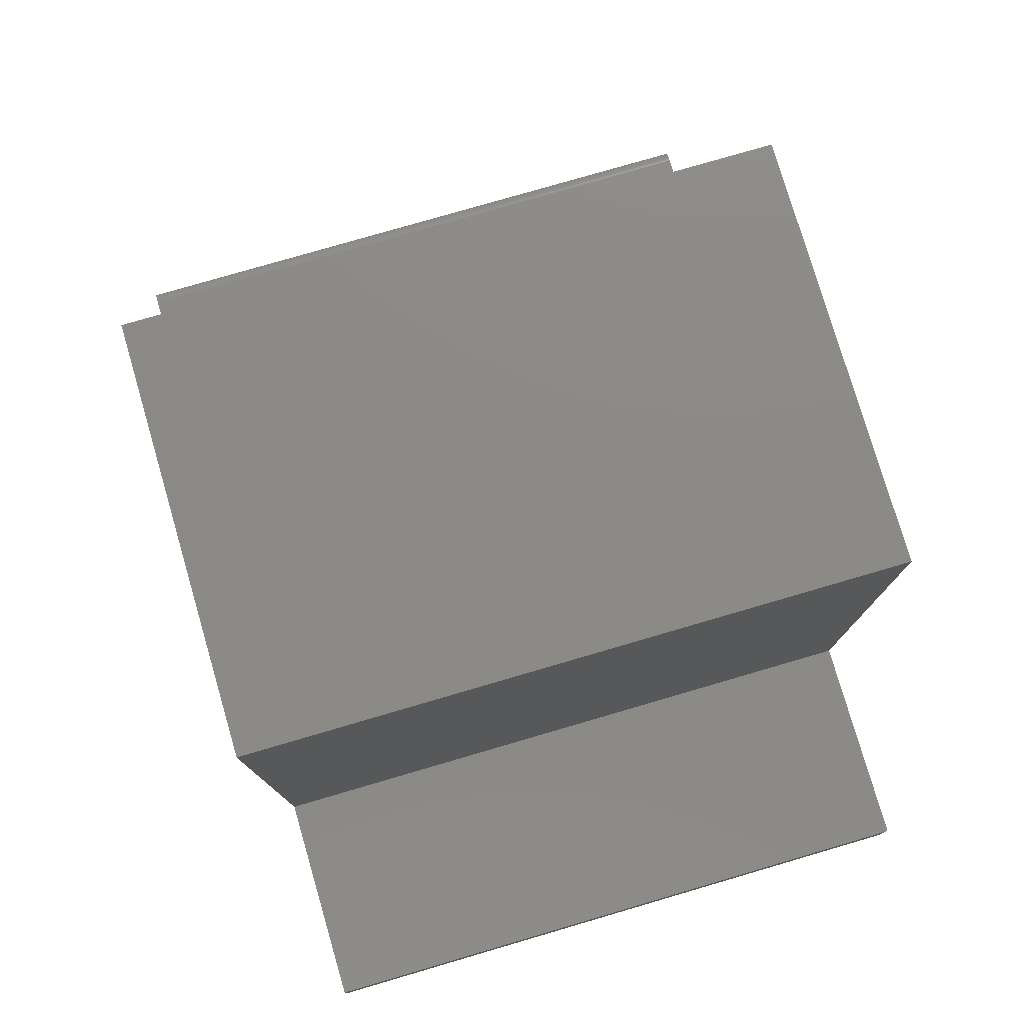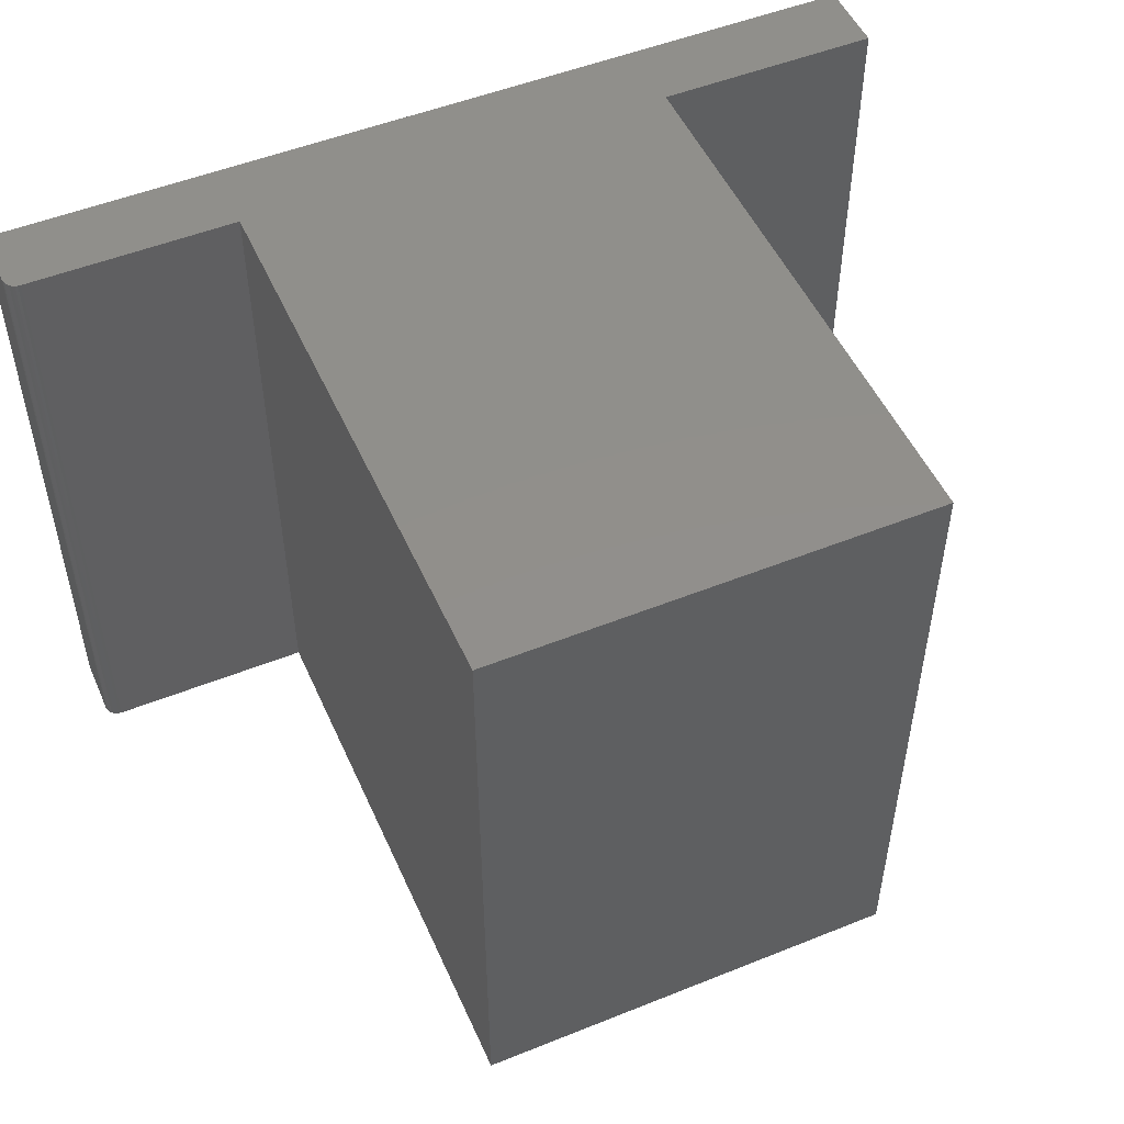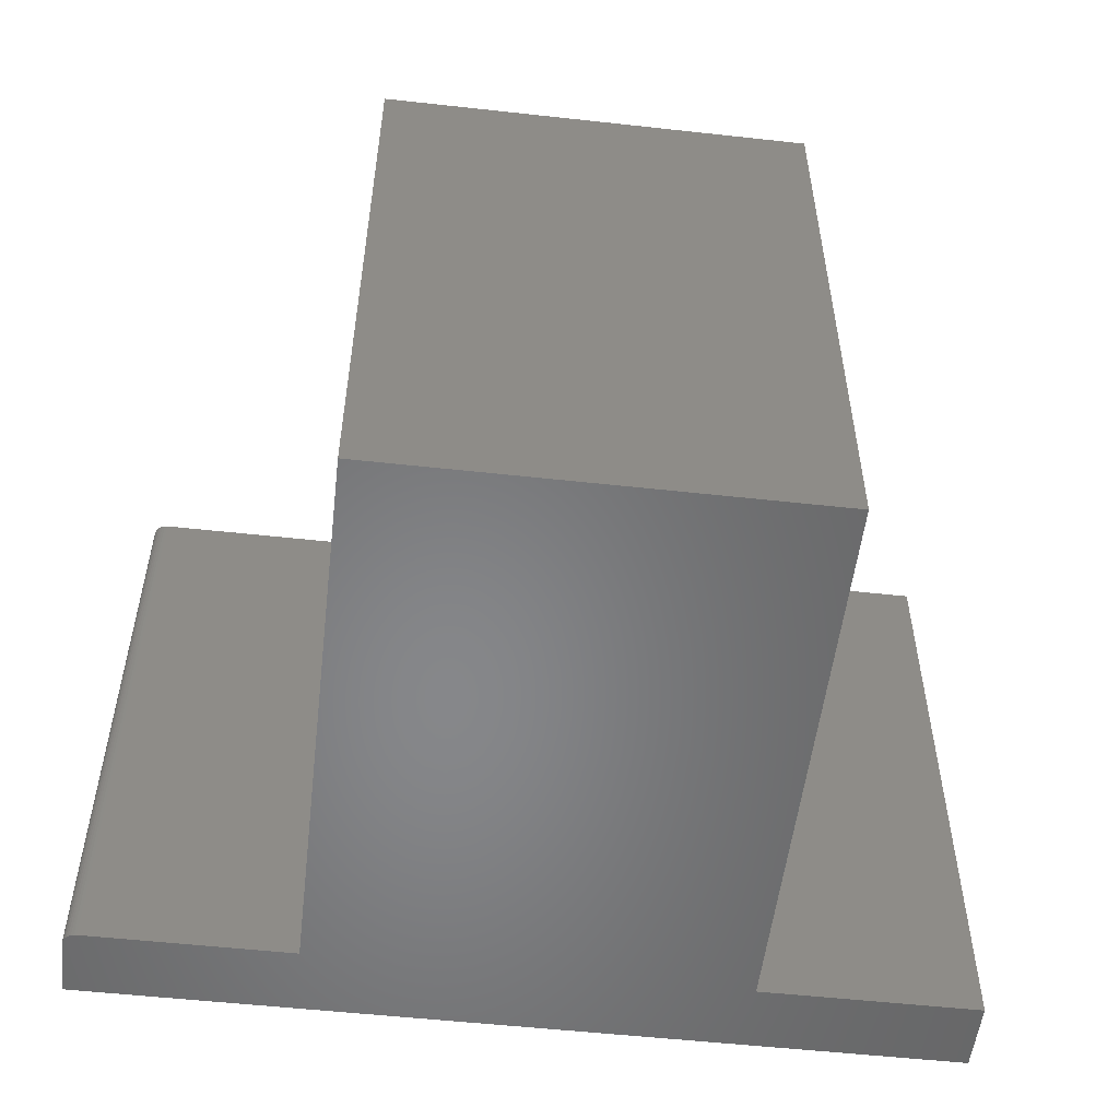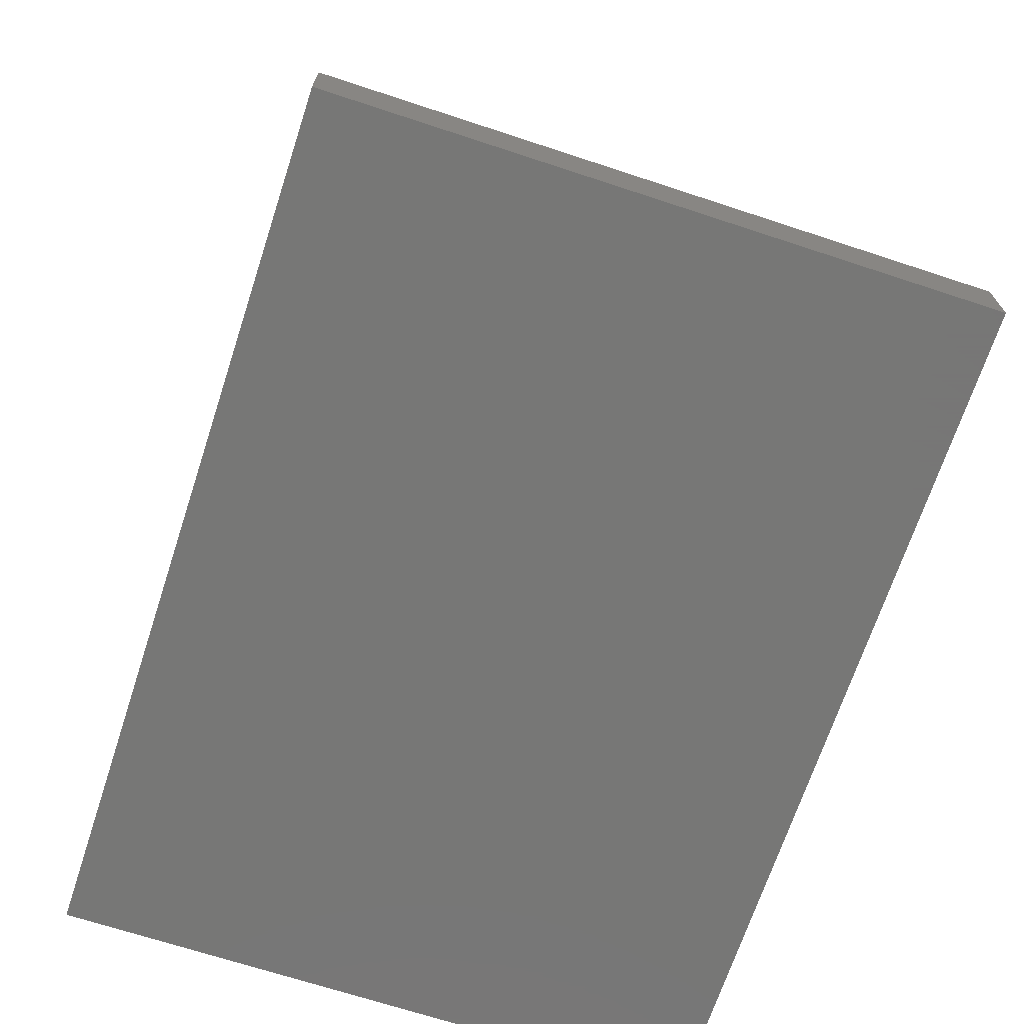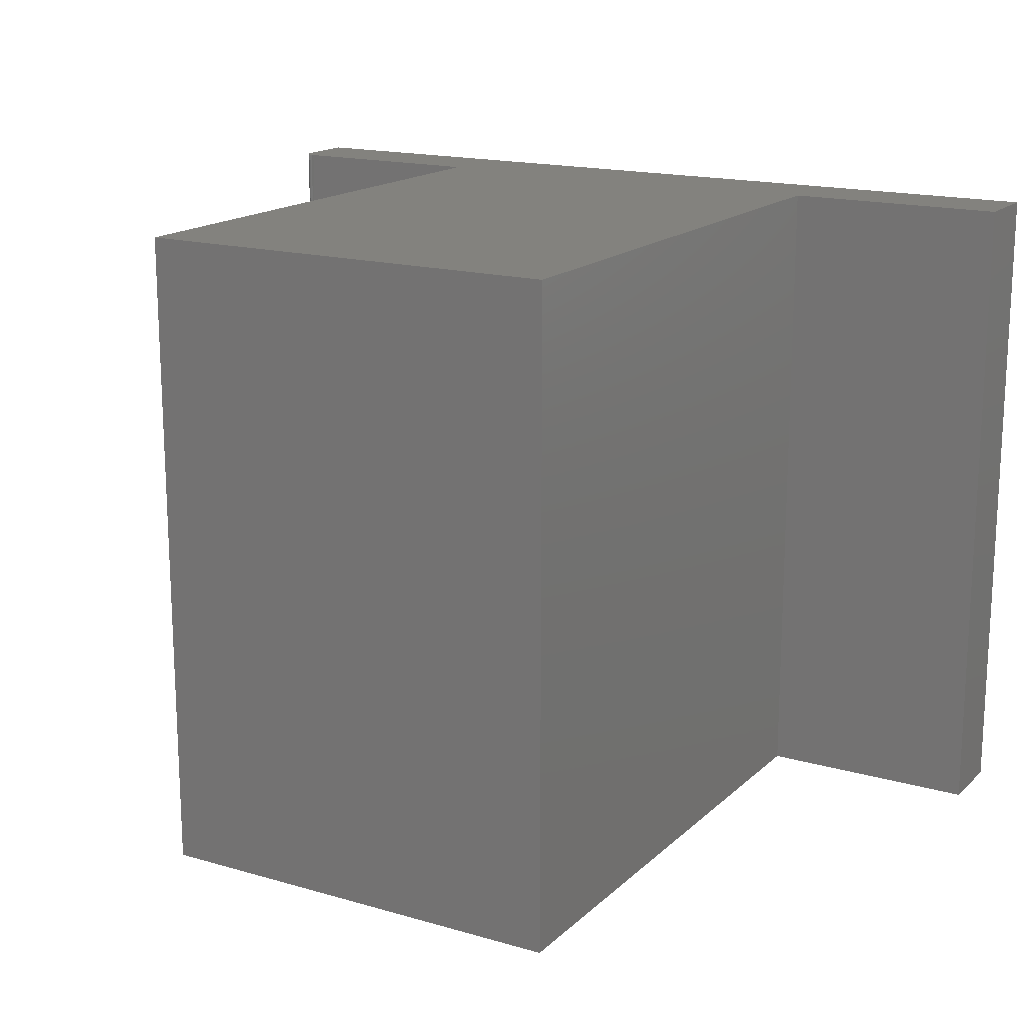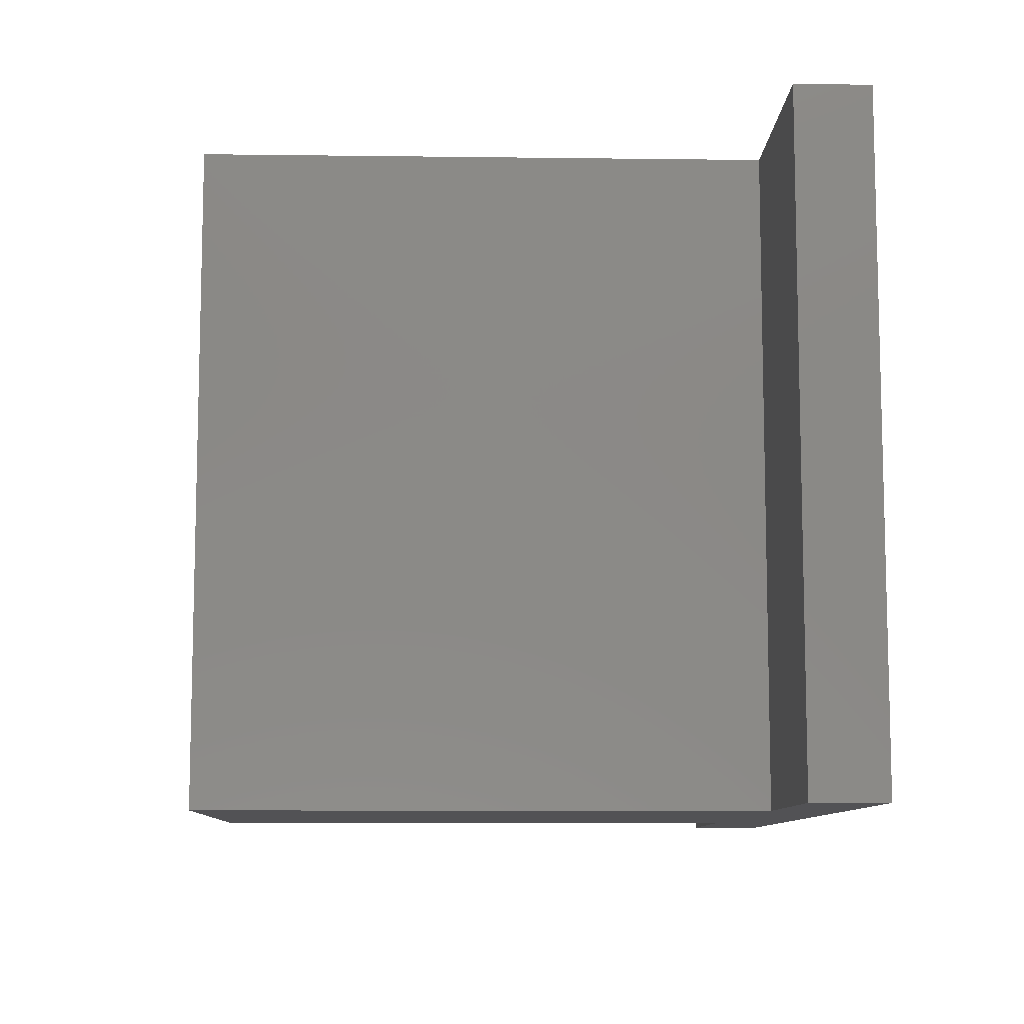
<metadata>
{"format":"stl","ext":"stl","renderer":"f3d","projection":"perspective","resolution":1024,"background":"white","views":[{"elev":77.9,"azim":73.7,"up":"+Z"},{"elev":50.8,"azim":-23.7,"up":"+Y"},{"elev":-53.8,"azim":-6.7,"up":"+Y"},{"elev":-69.3,"azim":71.8,"up":"+Z"},{"elev":16.7,"azim":30.3,"up":"+Y"},{"elev":-9.4,"azim":88.1,"up":"+Y"}]}
</metadata>
<code>
# stl→obj: 34 verts, 64 faces
v 0.005263 -0.75 -3.094e-17
v -0.5 -0.75 0.06859
v -0.5 -0.75 0
v 0.5 -0.75 -6.123e-17
v -0.4954 -0.75 0.07963
v -0.4904 -0.75 0.08302
v -0.4931 -0.75 0.08158
v 0.5 -0.75 0.08421
v -0.4974 -0.75 0.07727
v -0.4988 -0.75 0.07456
v -0.4997 -0.75 0.07163
v 0.2474 -0.75 0.08421
v -0.2474 -0.75 0.08421
v -0.4844 -0.75 0.08421
v -0.4874 -0.75 0.08391
v -0.2474 -0.75 0.7263
v 0.2474 -0.75 0.7263
v -0.5 0 0
v -0.5 2.331e-34 0.06859
v 0.005263 2.805e-17 -3.094e-17
v 0.5 5.551e-17 -6.123e-17
v -0.4931 3.855e-19 0.08158
v -0.4904 5.354e-19 0.08302
v -0.4954 2.54e-19 0.07963
v 0.5 5.551e-17 0.08421
v -0.4997 1.667e-20 0.07163
v -0.4988 6.602e-20 0.07456
v -0.4974 1.462e-19 0.07727
v -0.4874 6.981e-19 0.08391
v -0.4844 8.674e-19 0.08421
v -0.2474 1.402e-17 0.08421
v 0.2474 4.149e-17 0.08421
v -0.2474 1.402e-17 0.7263
v 0.2474 4.149e-17 0.7263
f 1 2 3
f 1 4 2
f 5 6 7
f 8 6 5
f 8 5 9
f 8 9 10
f 8 10 11
f 8 11 2
f 8 2 4
f 6 8 12
f 6 12 13
f 6 13 14
f 6 14 15
f 13 12 16
f 16 12 17
f 18 19 20
f 19 21 20
f 22 23 24
f 25 21 19
f 25 19 26
f 25 26 27
f 25 27 28
f 25 28 24
f 25 24 23
f 23 29 30
f 23 30 31
f 23 31 32
f 23 32 25
f 31 33 32
f 32 33 34
f 19 18 2
f 2 18 3
f 13 31 14
f 14 31 30
f 19 2 26
f 26 2 11
f 26 11 27
f 27 11 10
f 27 10 28
f 28 10 9
f 28 9 24
f 24 9 5
f 24 5 22
f 22 5 7
f 22 7 23
f 23 7 6
f 23 6 29
f 29 6 15
f 29 15 30
f 30 15 14
f 33 31 16
f 16 31 13
f 34 33 17
f 17 33 16
f 32 34 12
f 12 34 17
f 8 25 12
f 12 25 32
f 21 25 4
f 4 25 8
f 1 20 4
f 4 20 21
f 3 18 1
f 1 18 20

</code>
